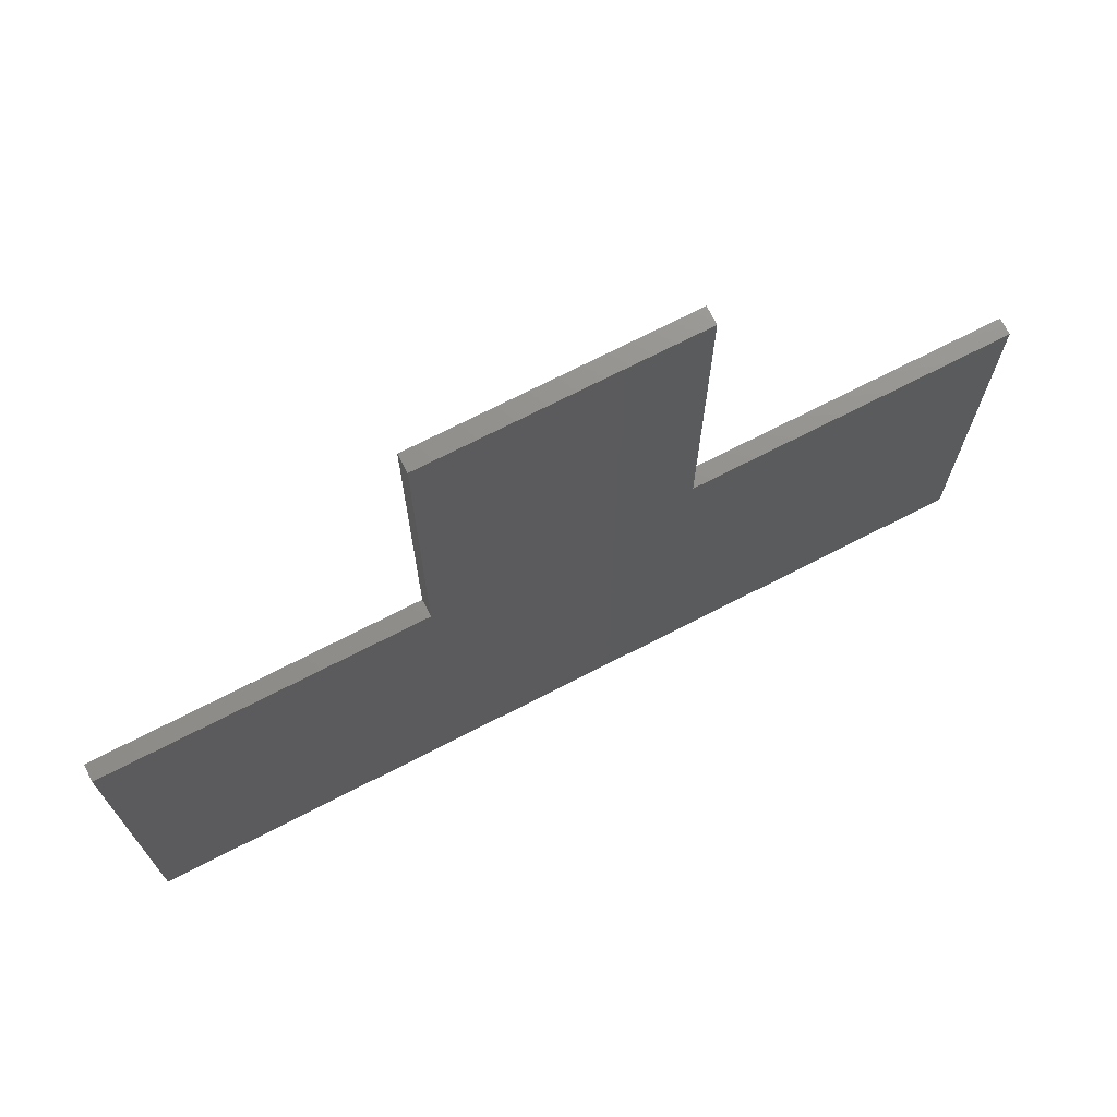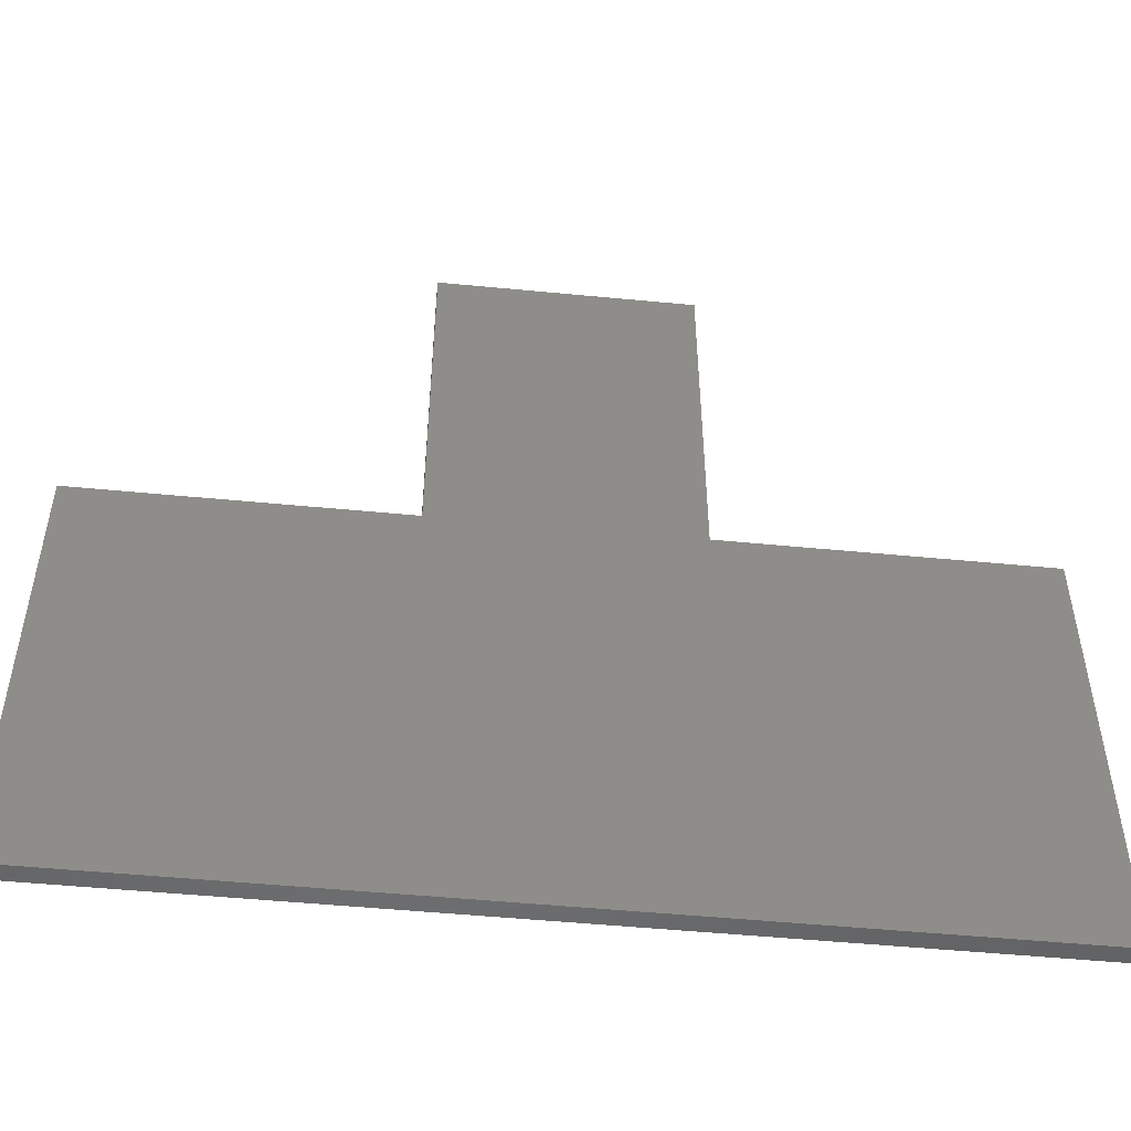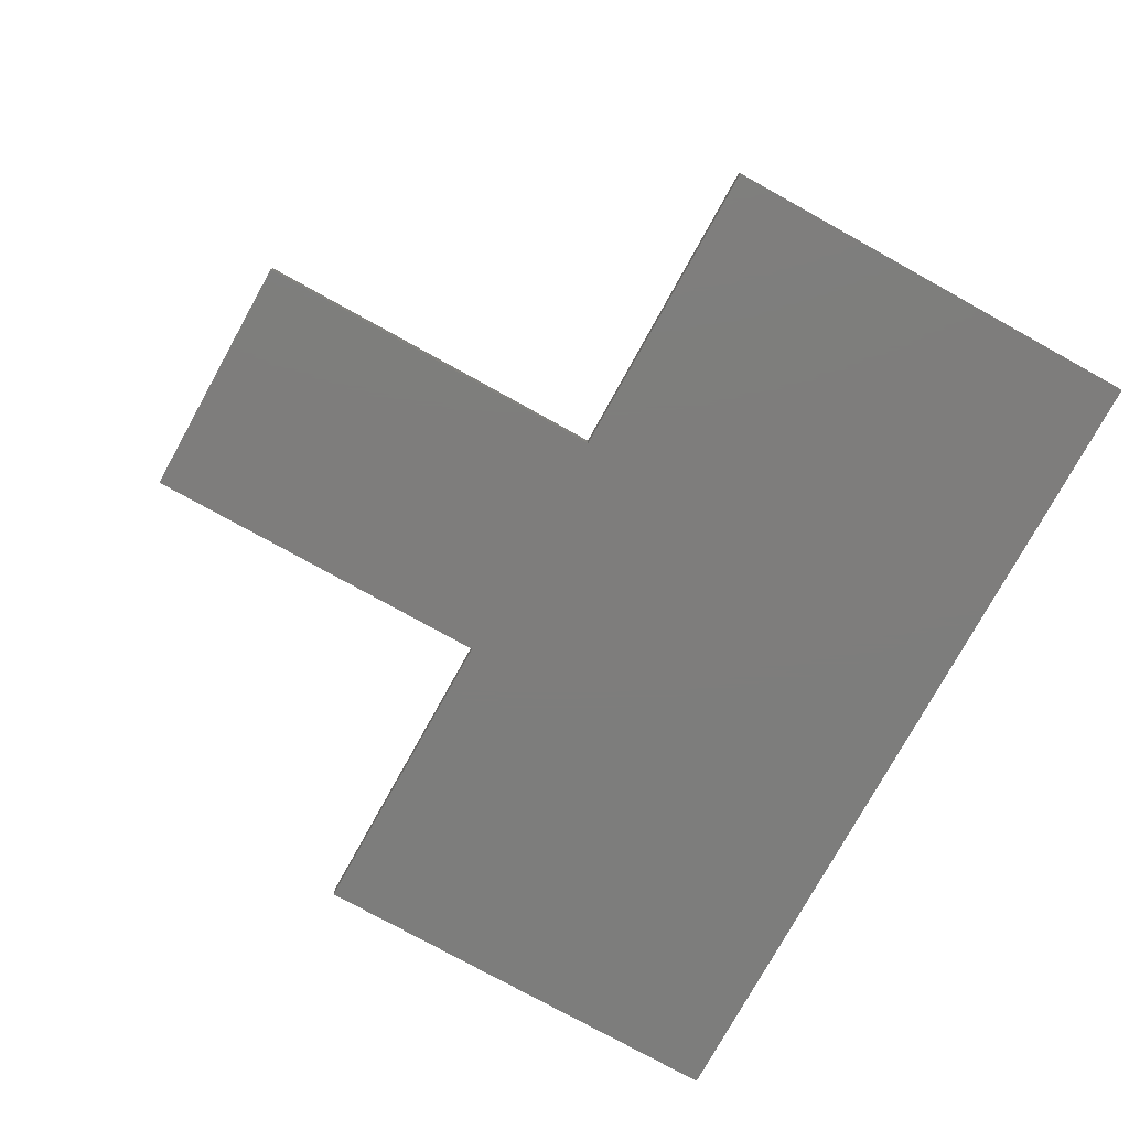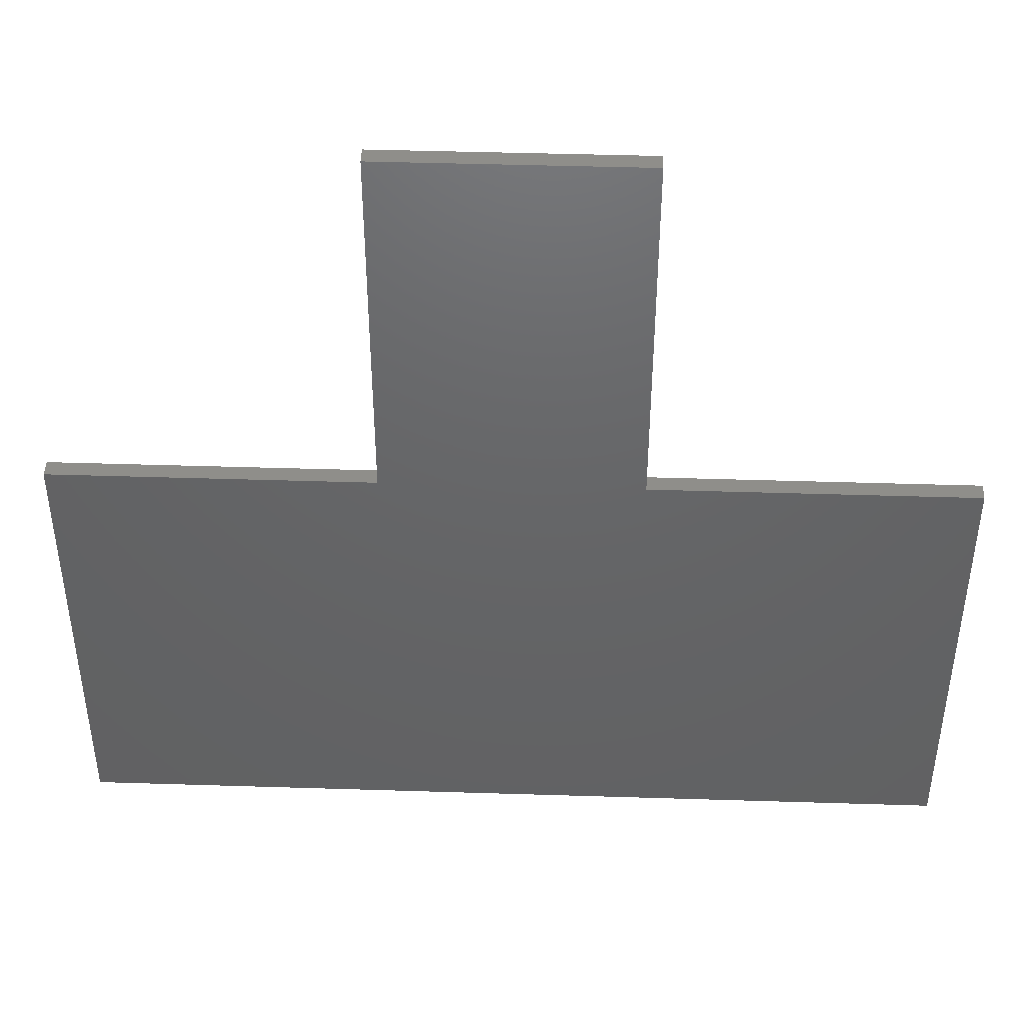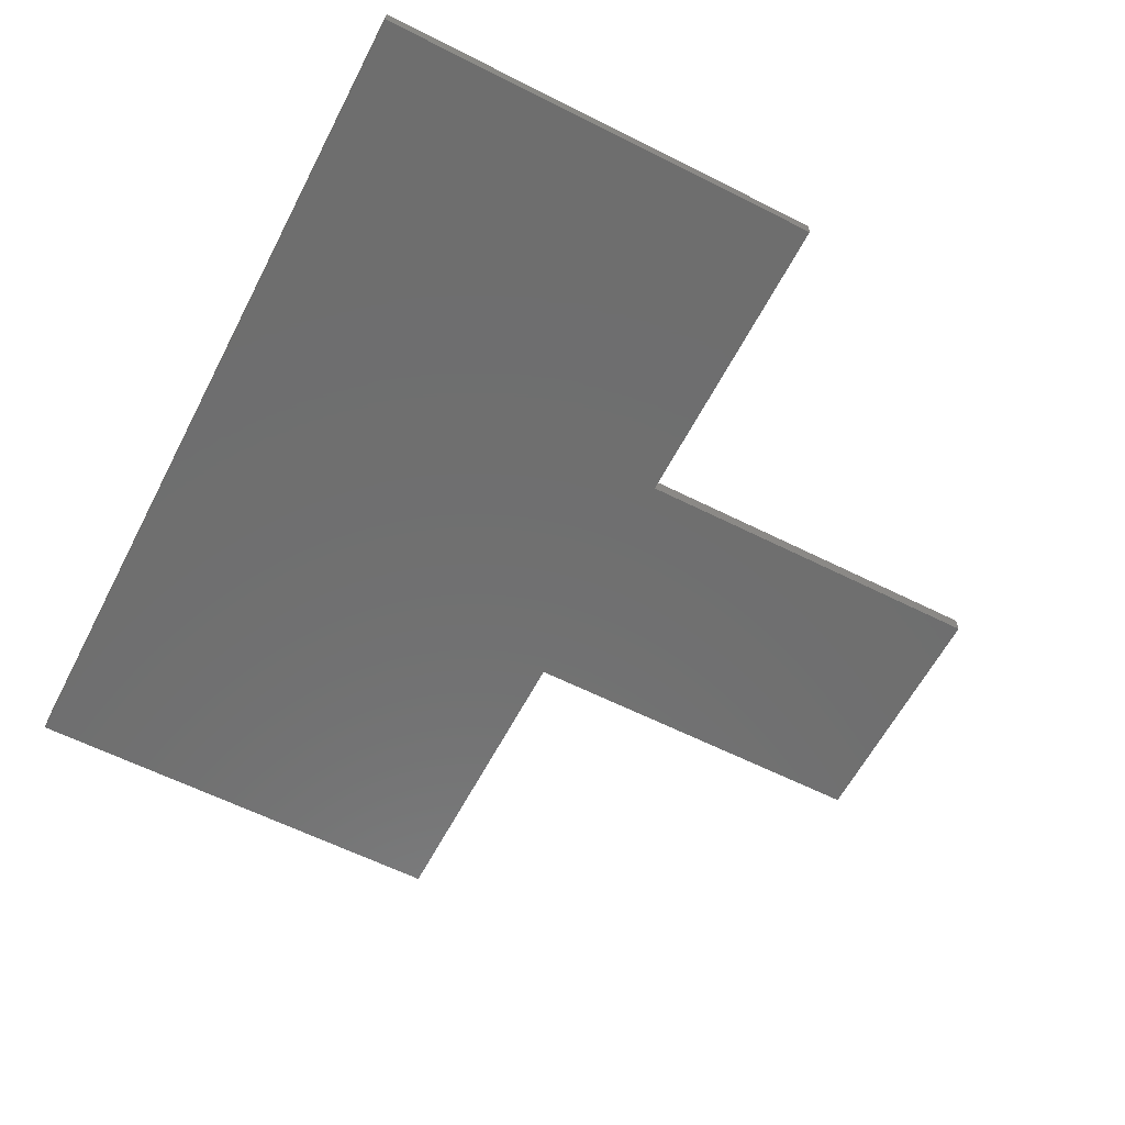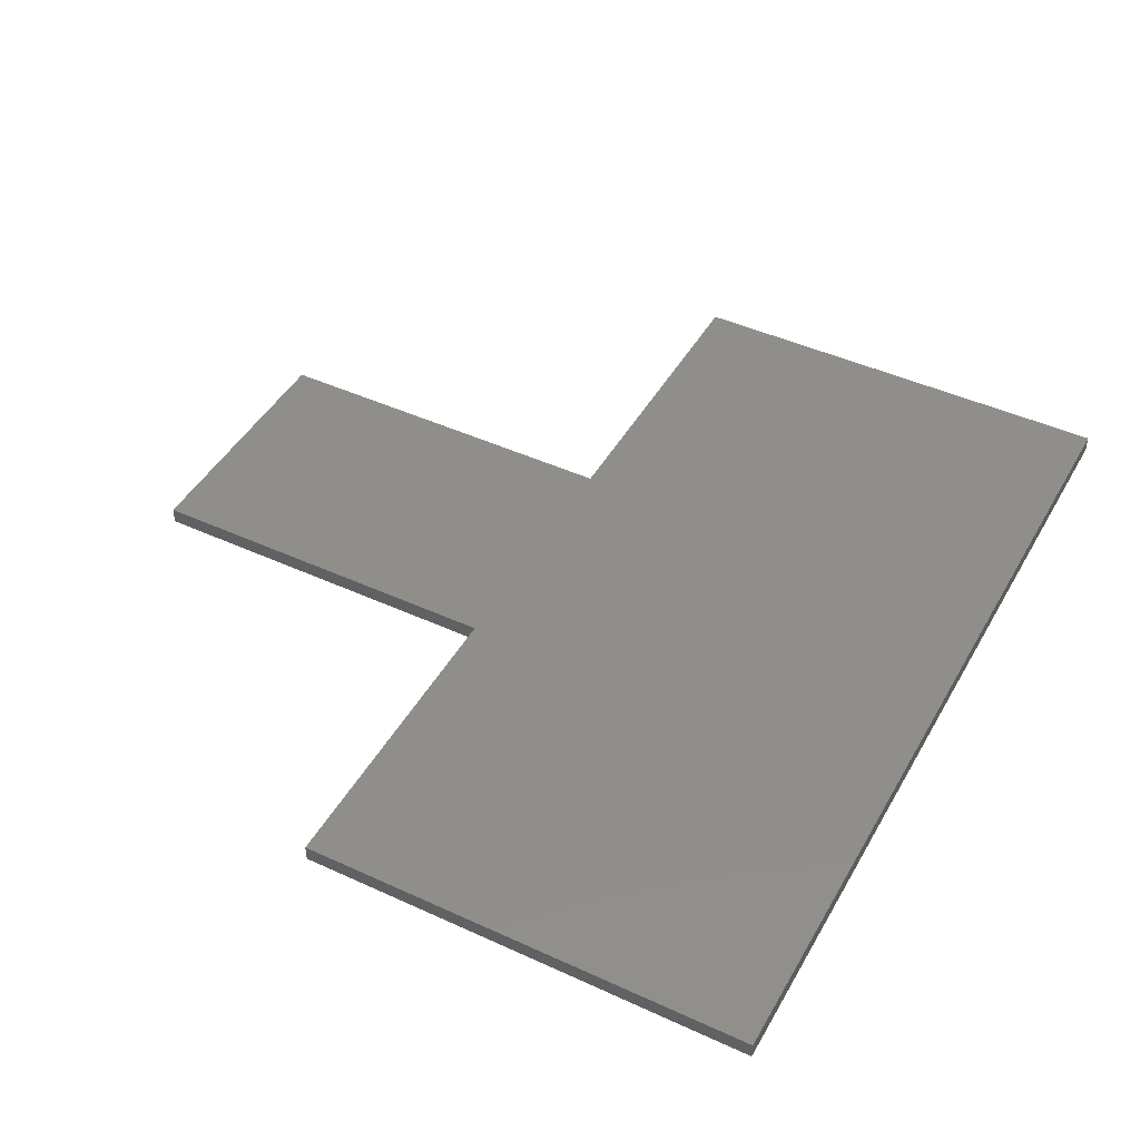
<metadata>
{"format":"stl","ext":"stl","renderer":"f3d","projection":"perspective","resolution":1024,"background":"white","views":[{"elev":72.6,"azim":-27.1,"up":"+Y"},{"elev":-51.0,"azim":174.0,"up":"+Y"},{"elev":-77.0,"azim":-119.0,"up":"+Z"},{"elev":44.3,"azim":-177.9,"up":"+Y"},{"elev":-60.5,"azim":62.7,"up":"+Z"},{"elev":45.1,"azim":-62.0,"up":"+Z"}]}
</metadata>
<code>
# stl→obj: 16 verts, 28 faces
v -52.5 27 2
v -15 27 2
v -52.5 27 0
v -15 27 0
v -15 71 2
v -15 71 0
v 15 71 2
v 15 71 0
v 15 27 2
v 15 27 0
v 52.5 27 2
v 52.5 27 0
v 52.5 -27 2
v 52.5 -27 0
v -52.5 -27 2
v -52.5 -27 0
f 1 2 3
f 3 2 4
f 2 5 4
f 4 5 6
f 5 7 6
f 6 7 8
f 7 9 8
f 8 9 10
f 9 11 10
f 10 11 12
f 11 13 12
f 12 13 14
f 13 15 14
f 14 15 16
f 15 1 16
f 16 1 3
f 1 15 2
f 2 15 13
f 9 13 11
f 9 2 13
f 9 5 2
f 9 7 5
f 3 4 16
f 16 4 10
f 14 10 12
f 14 16 10
f 6 8 4
f 4 8 10

</code>
